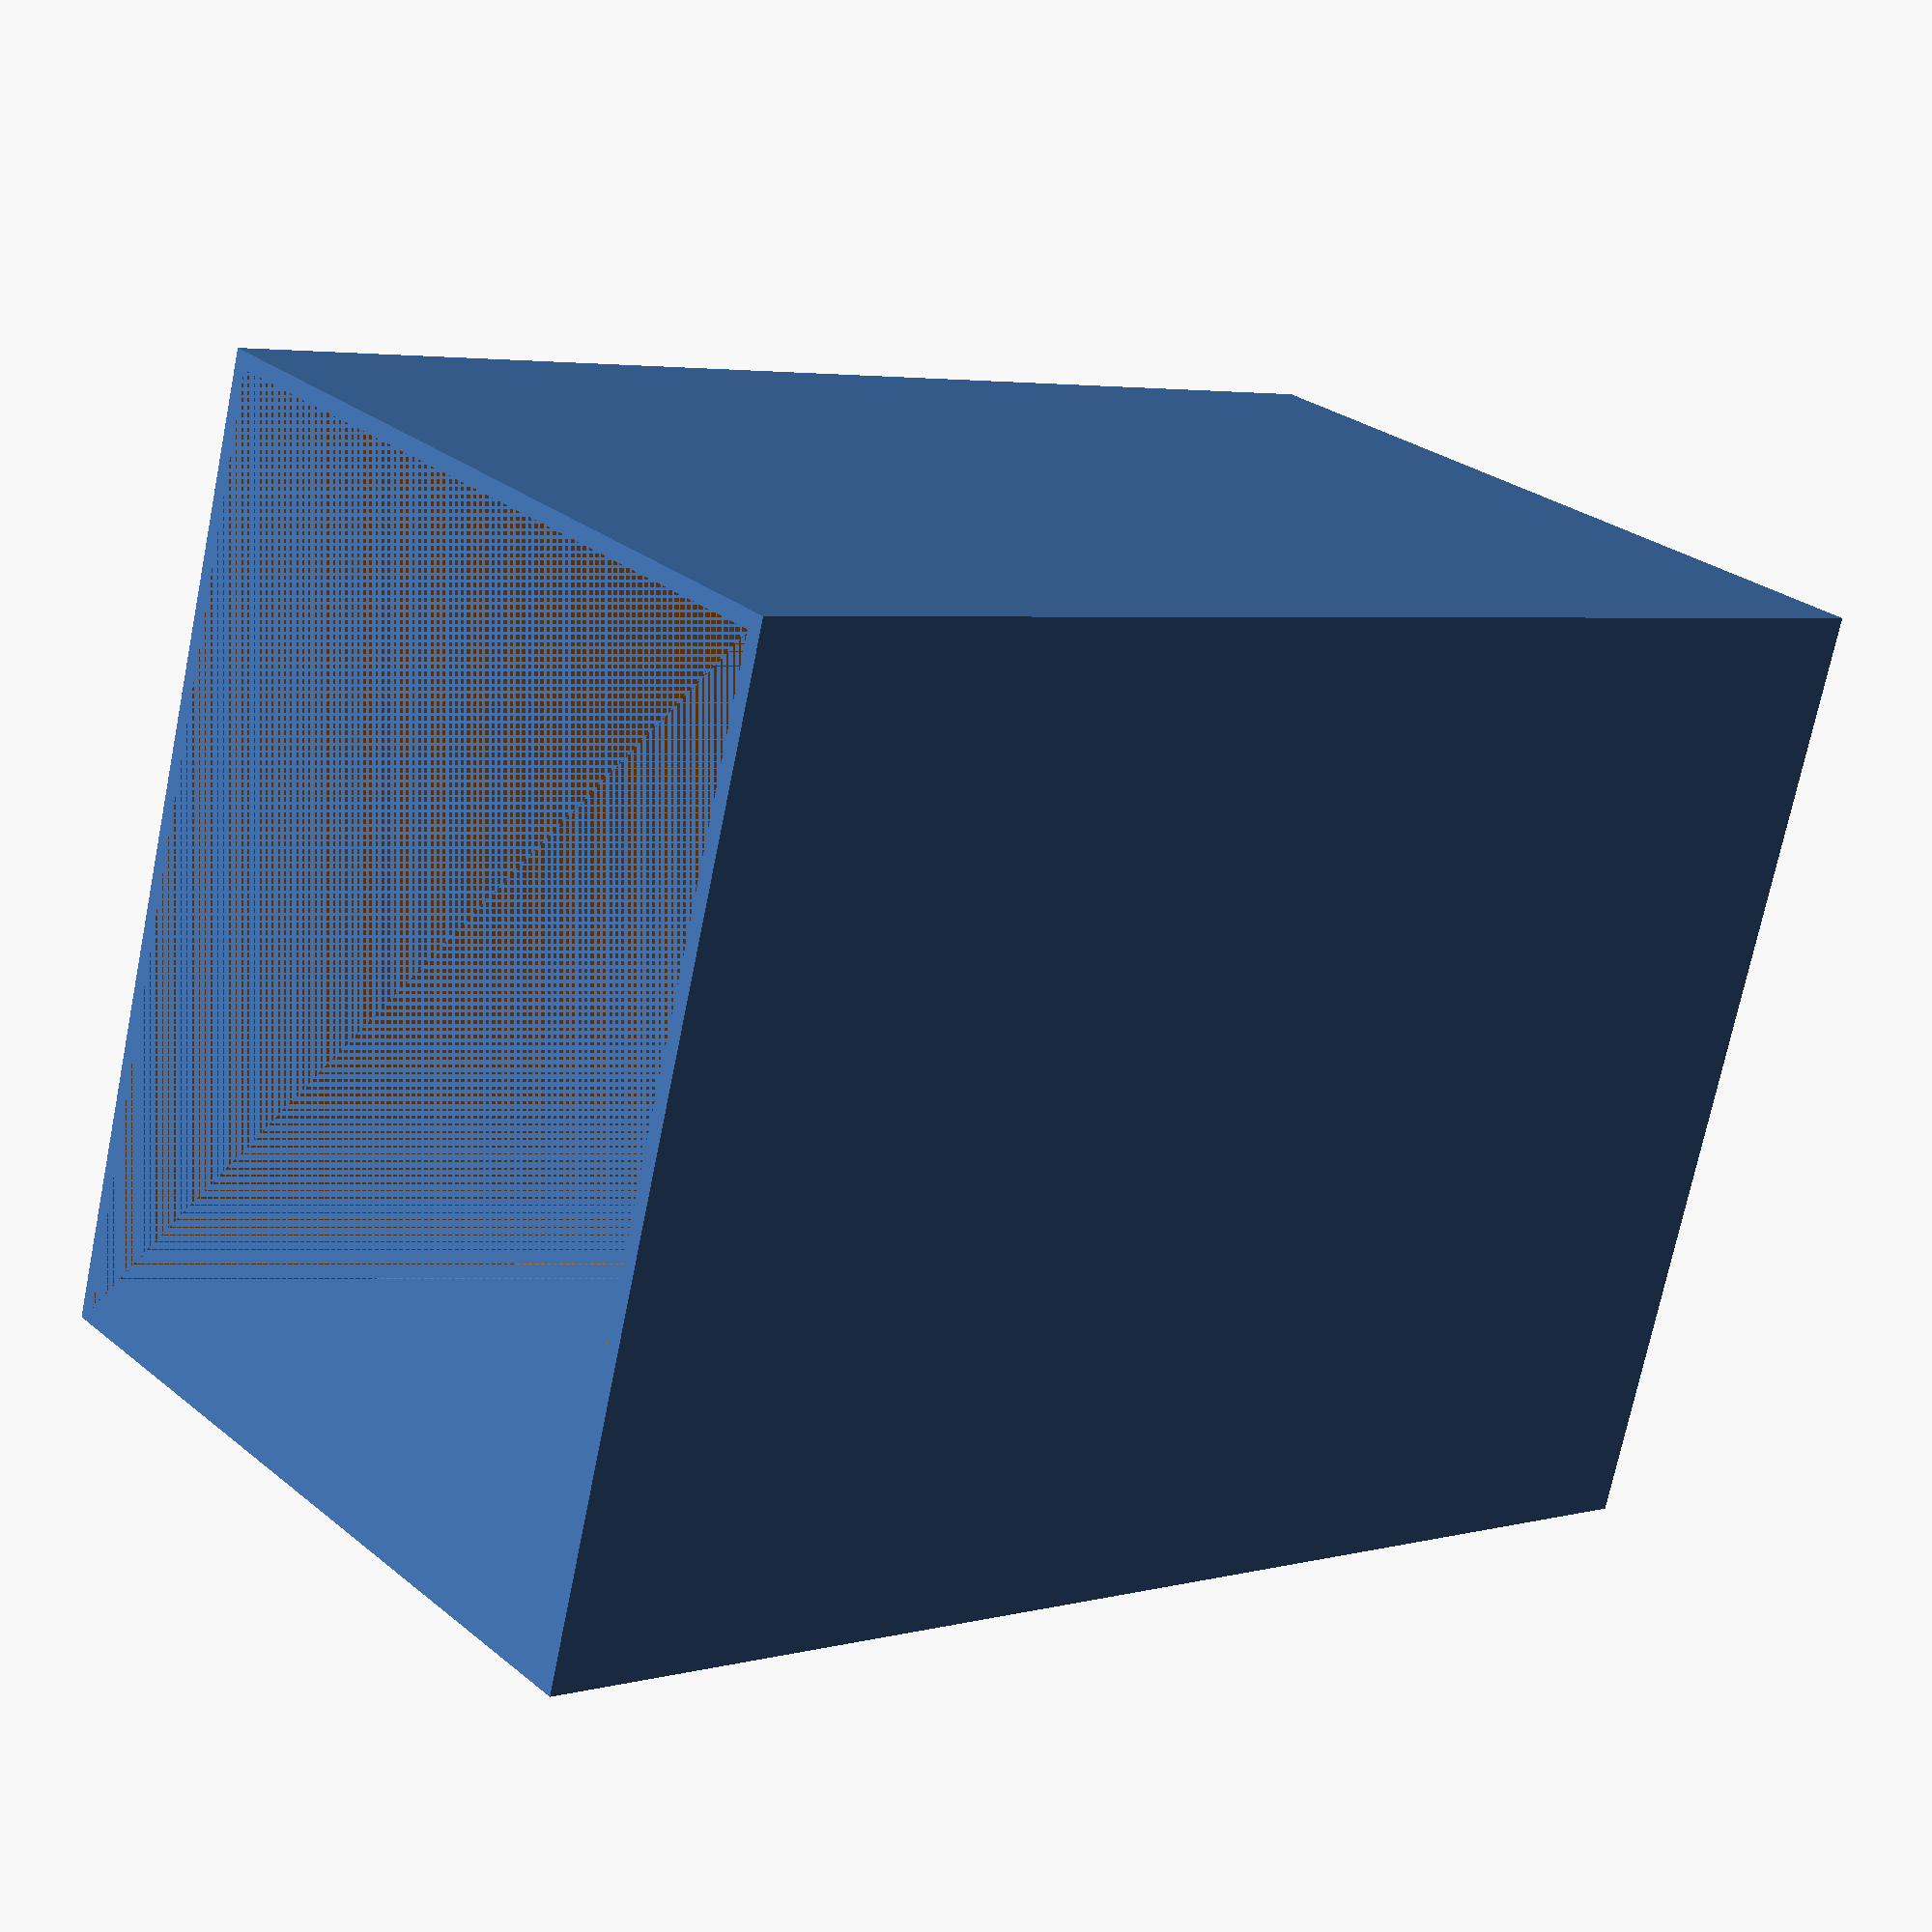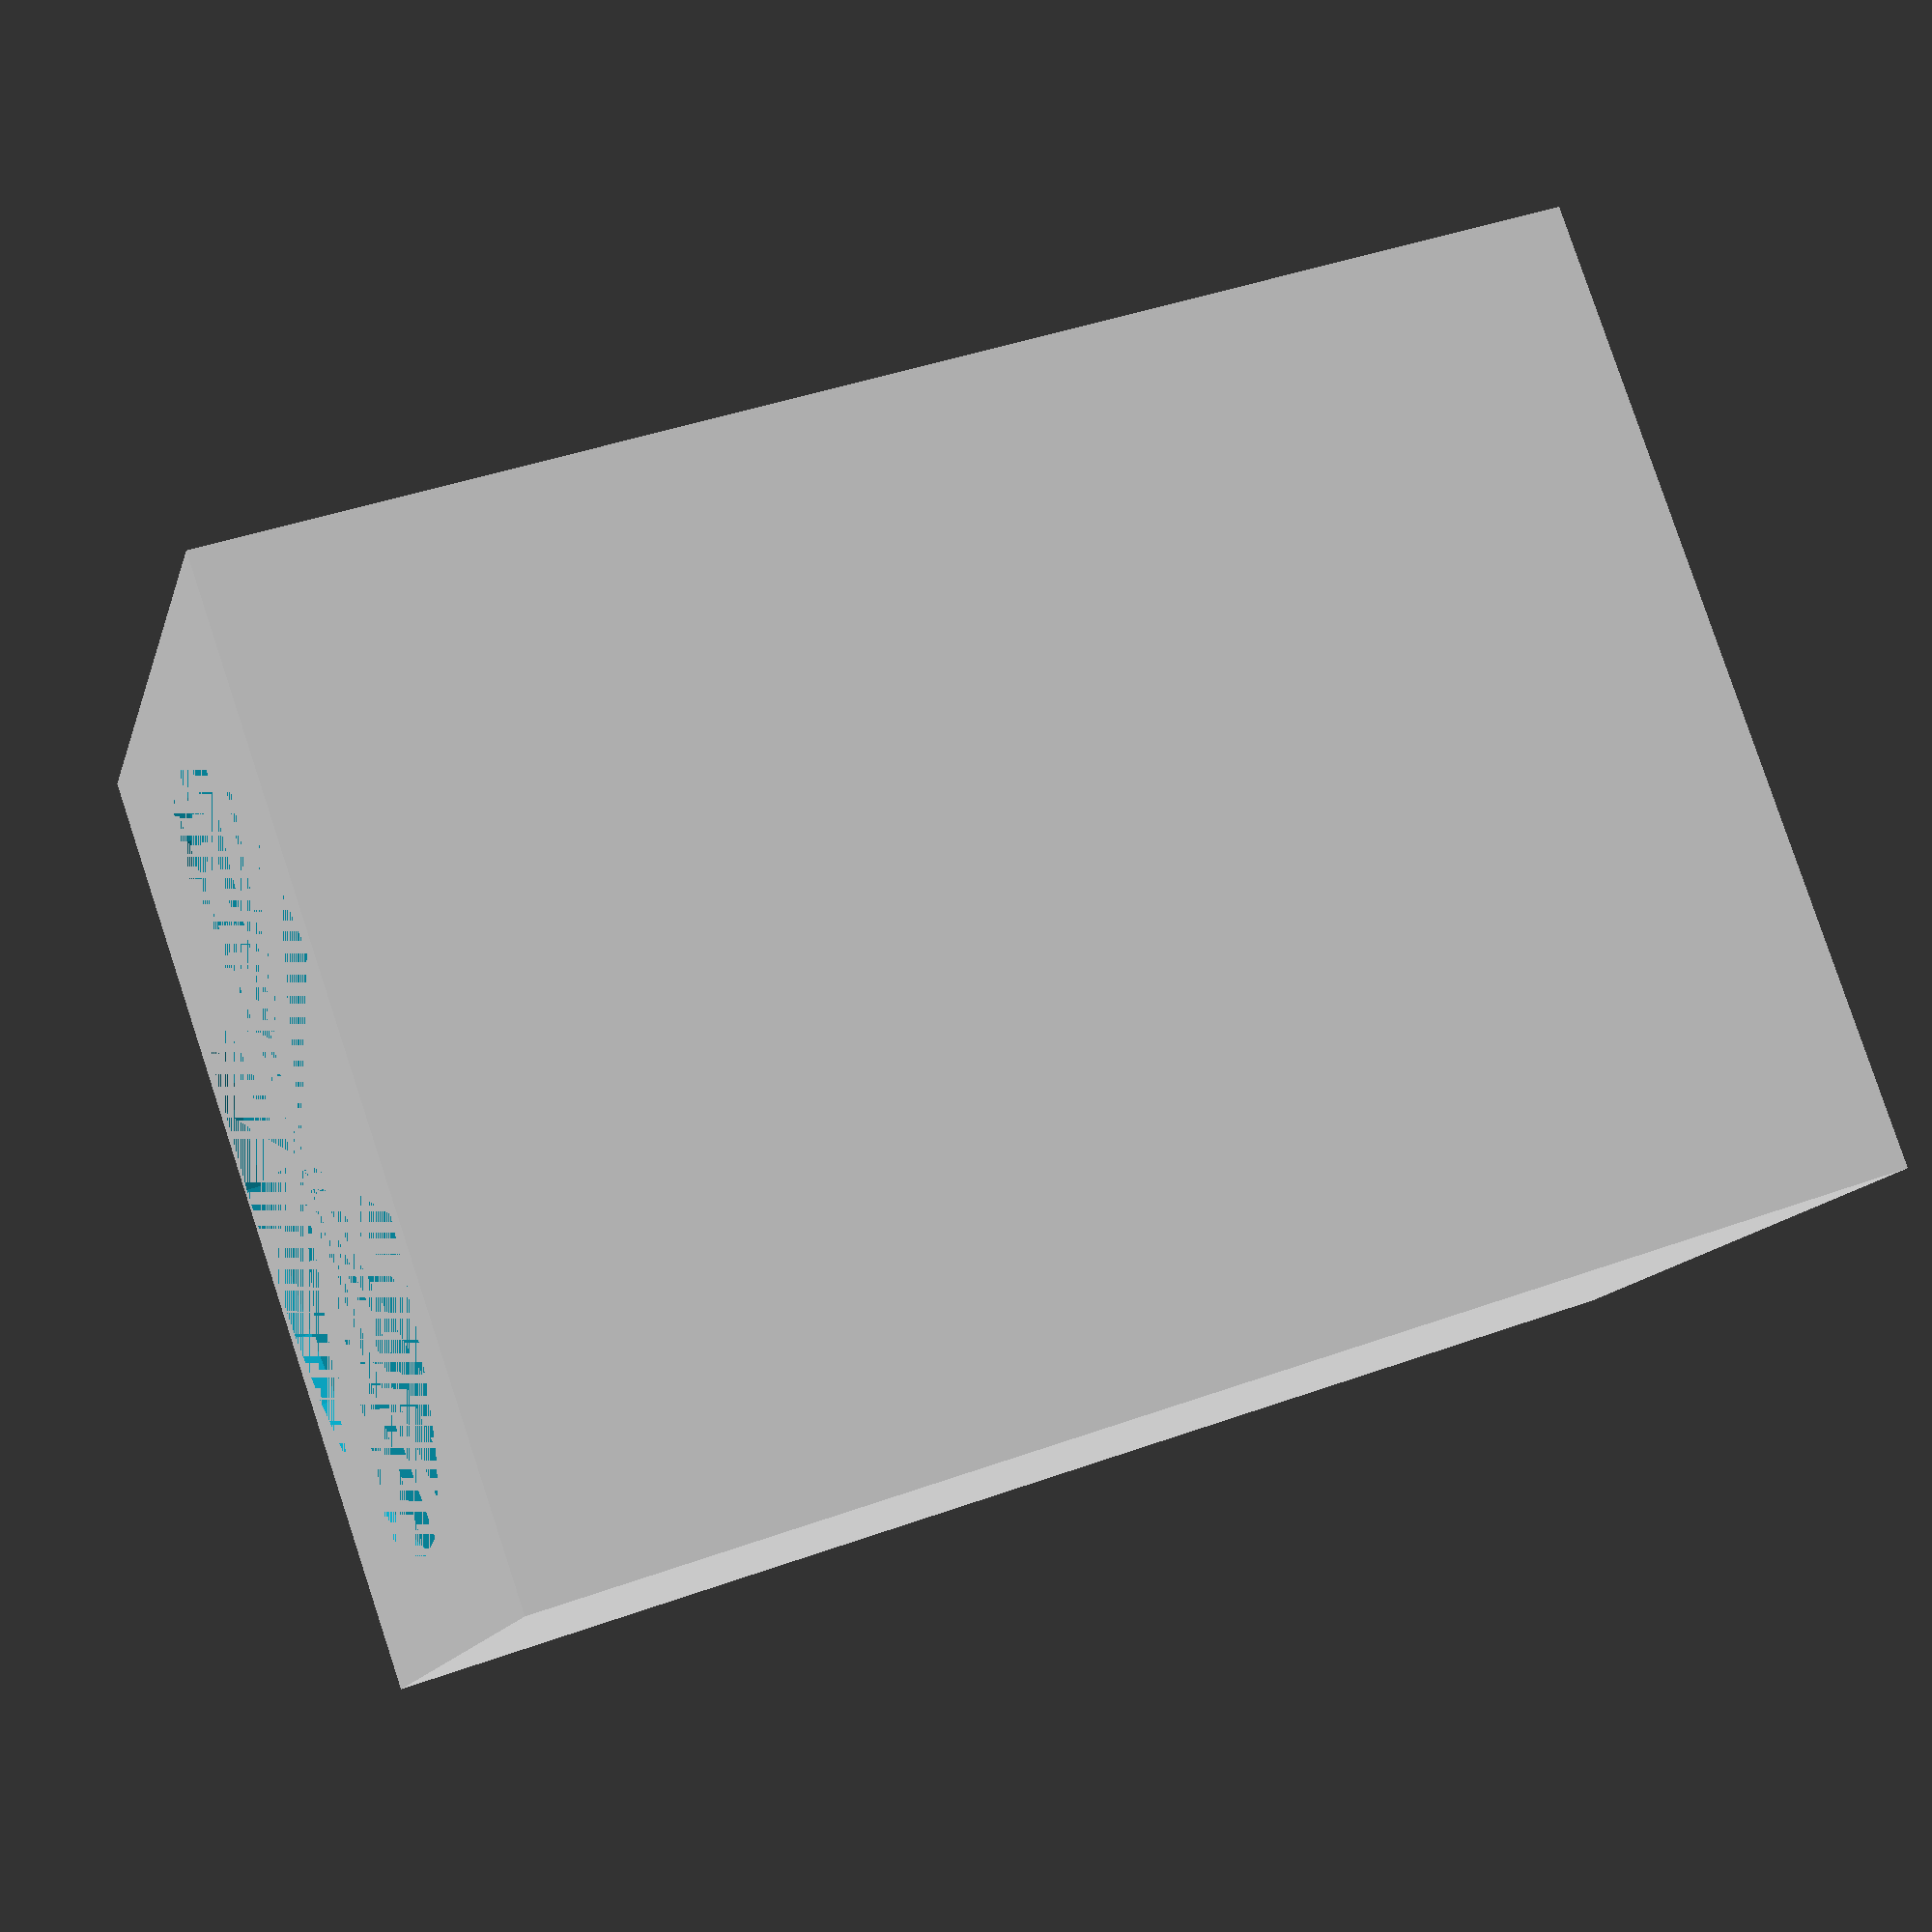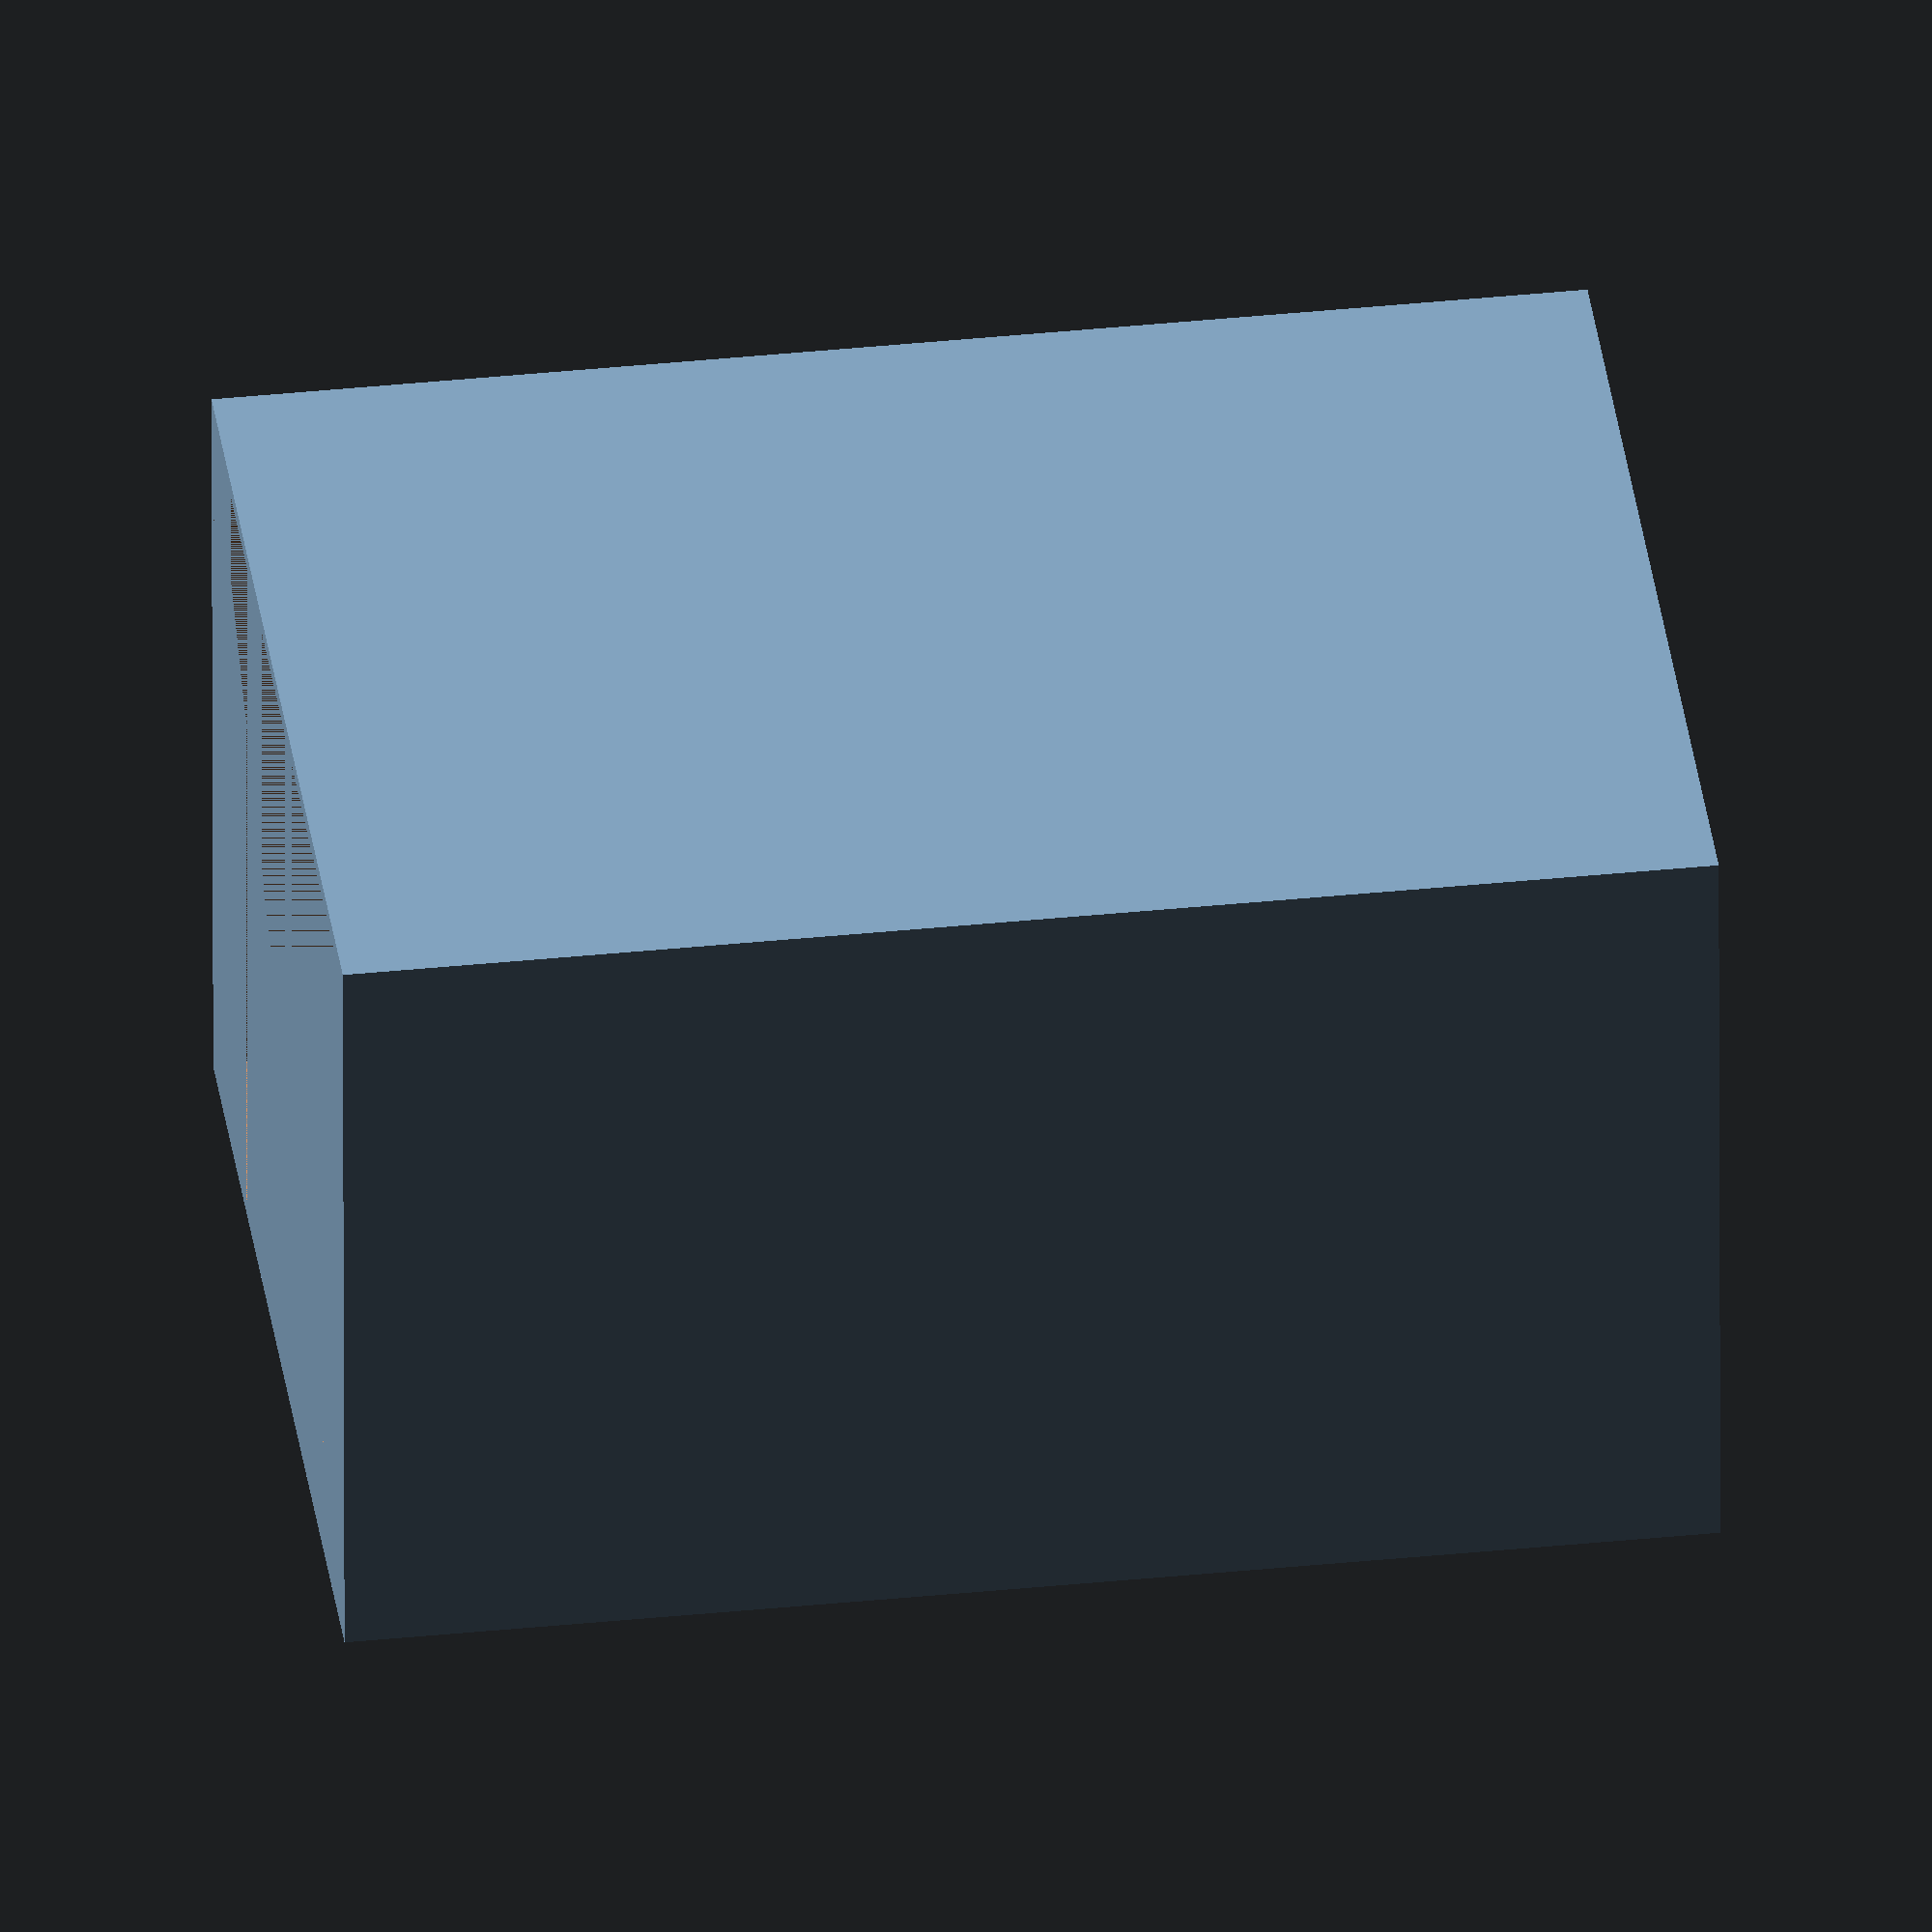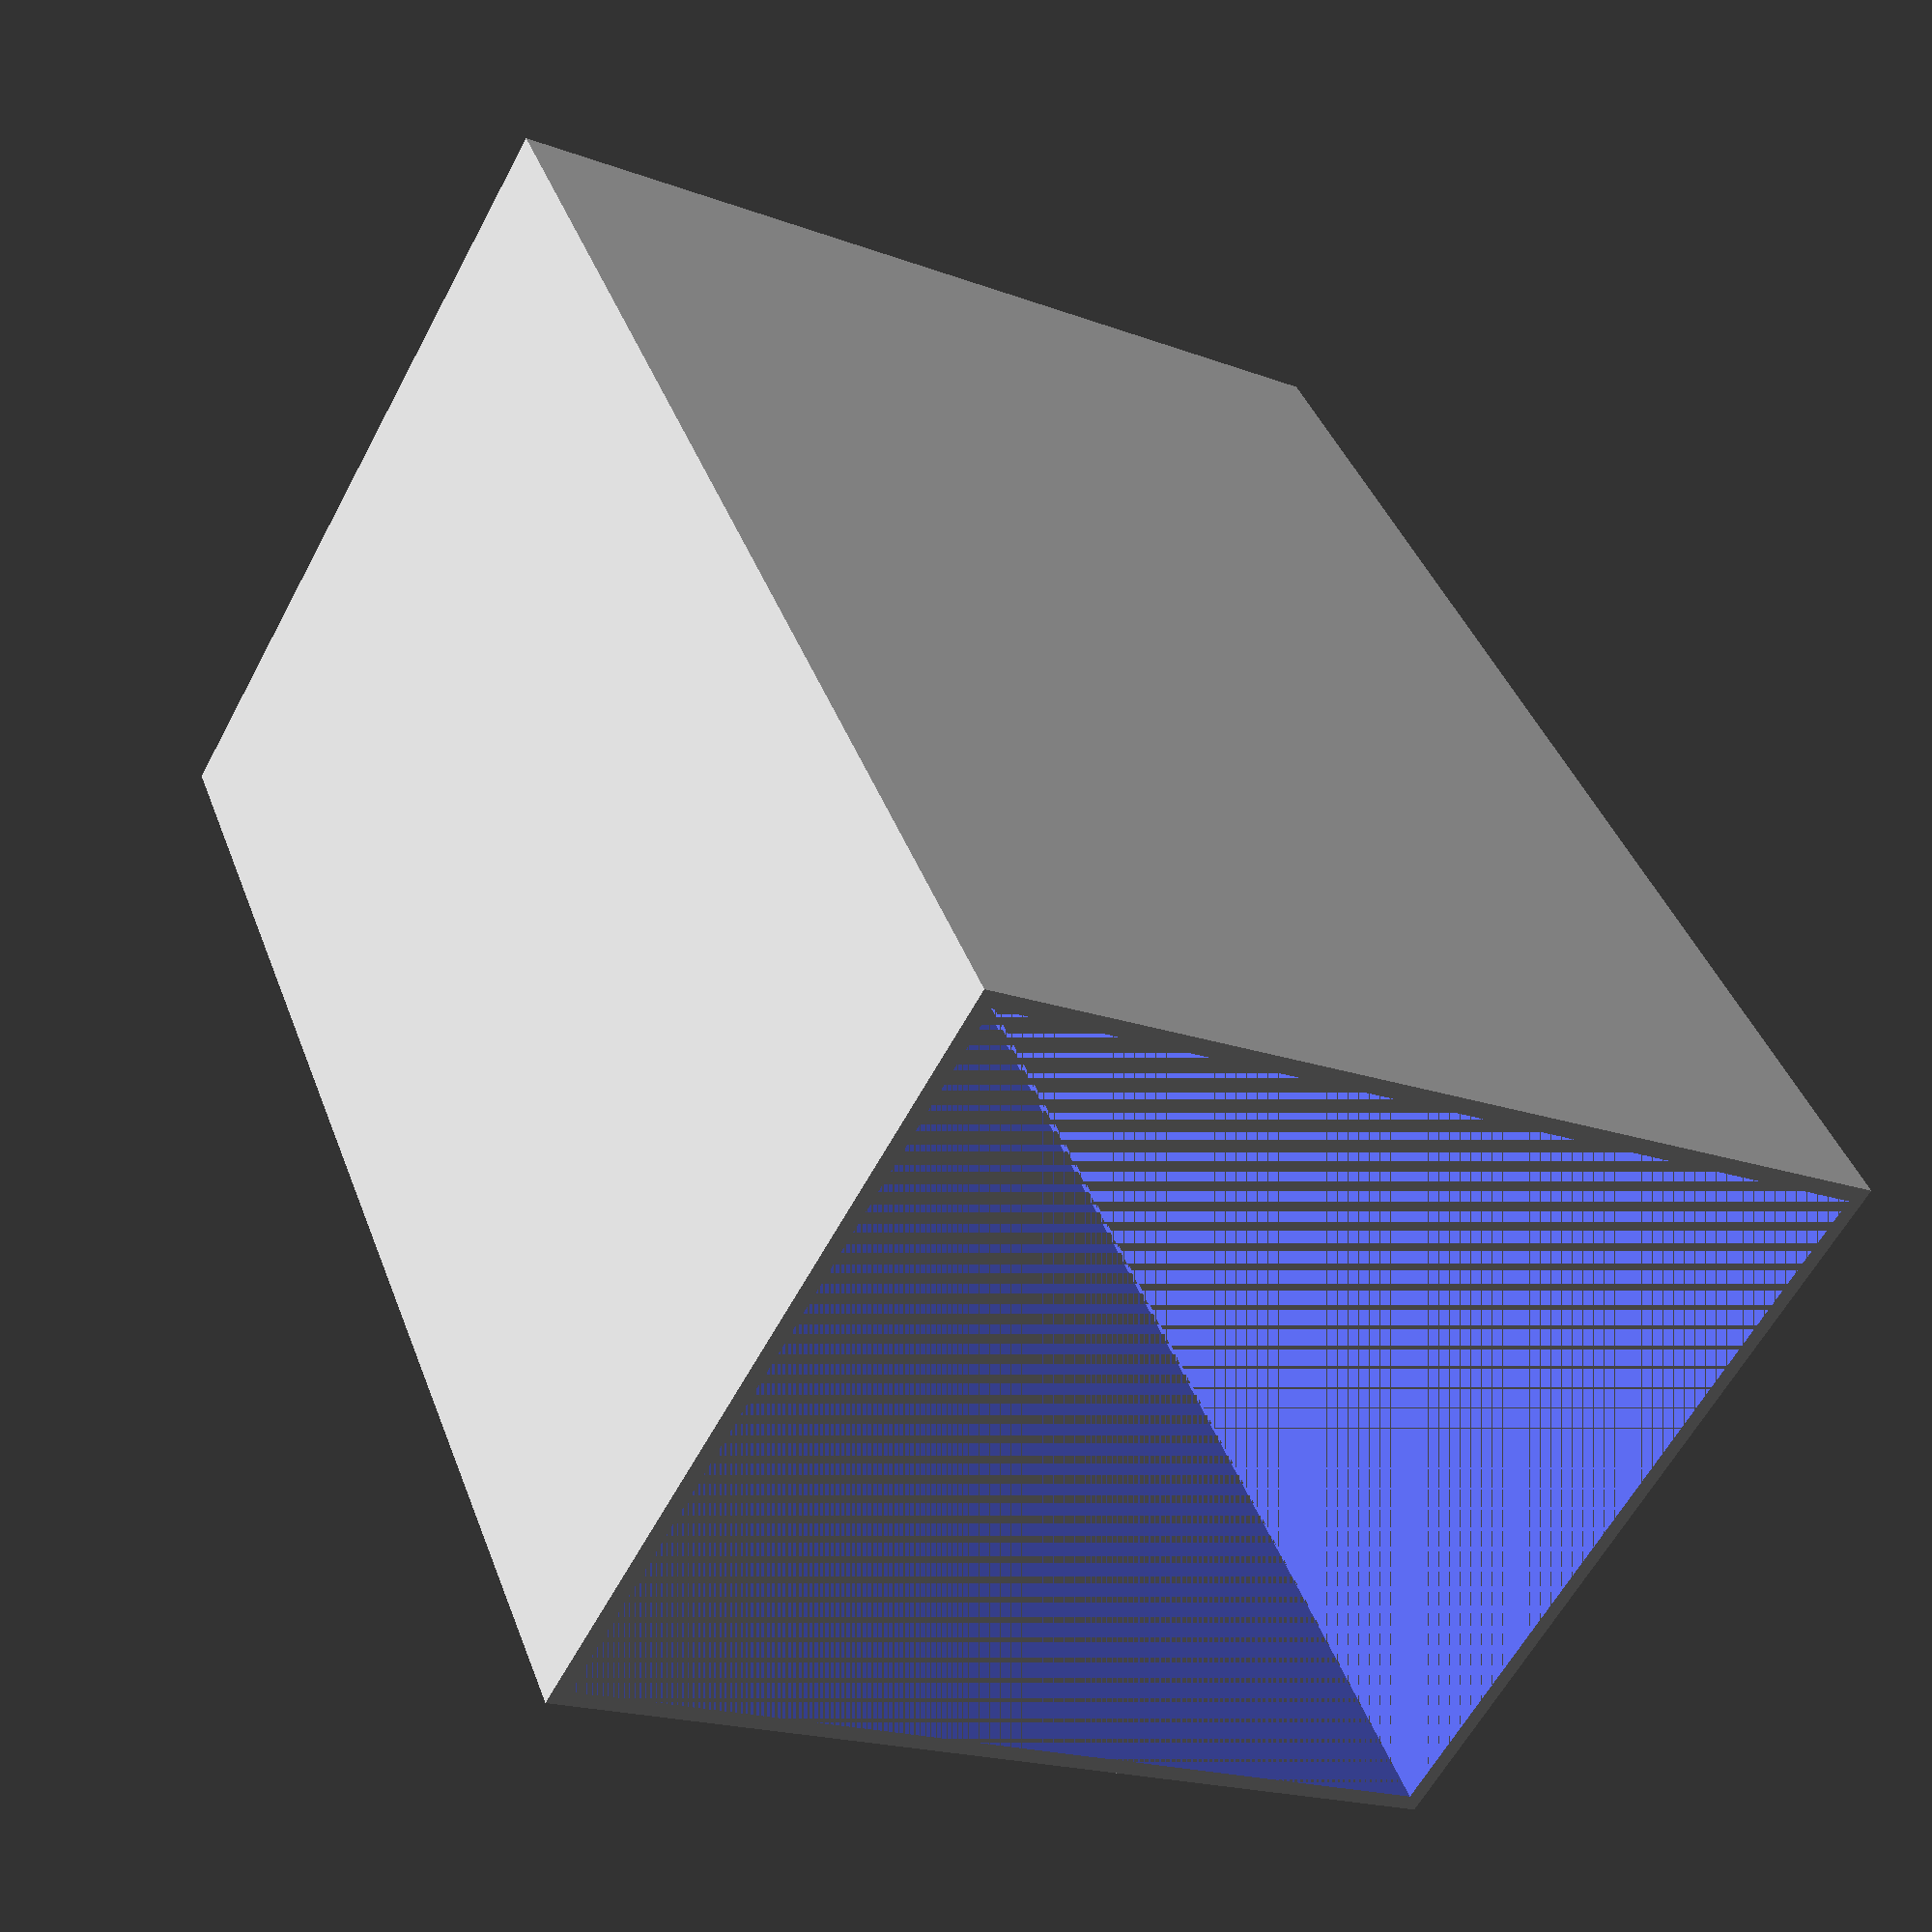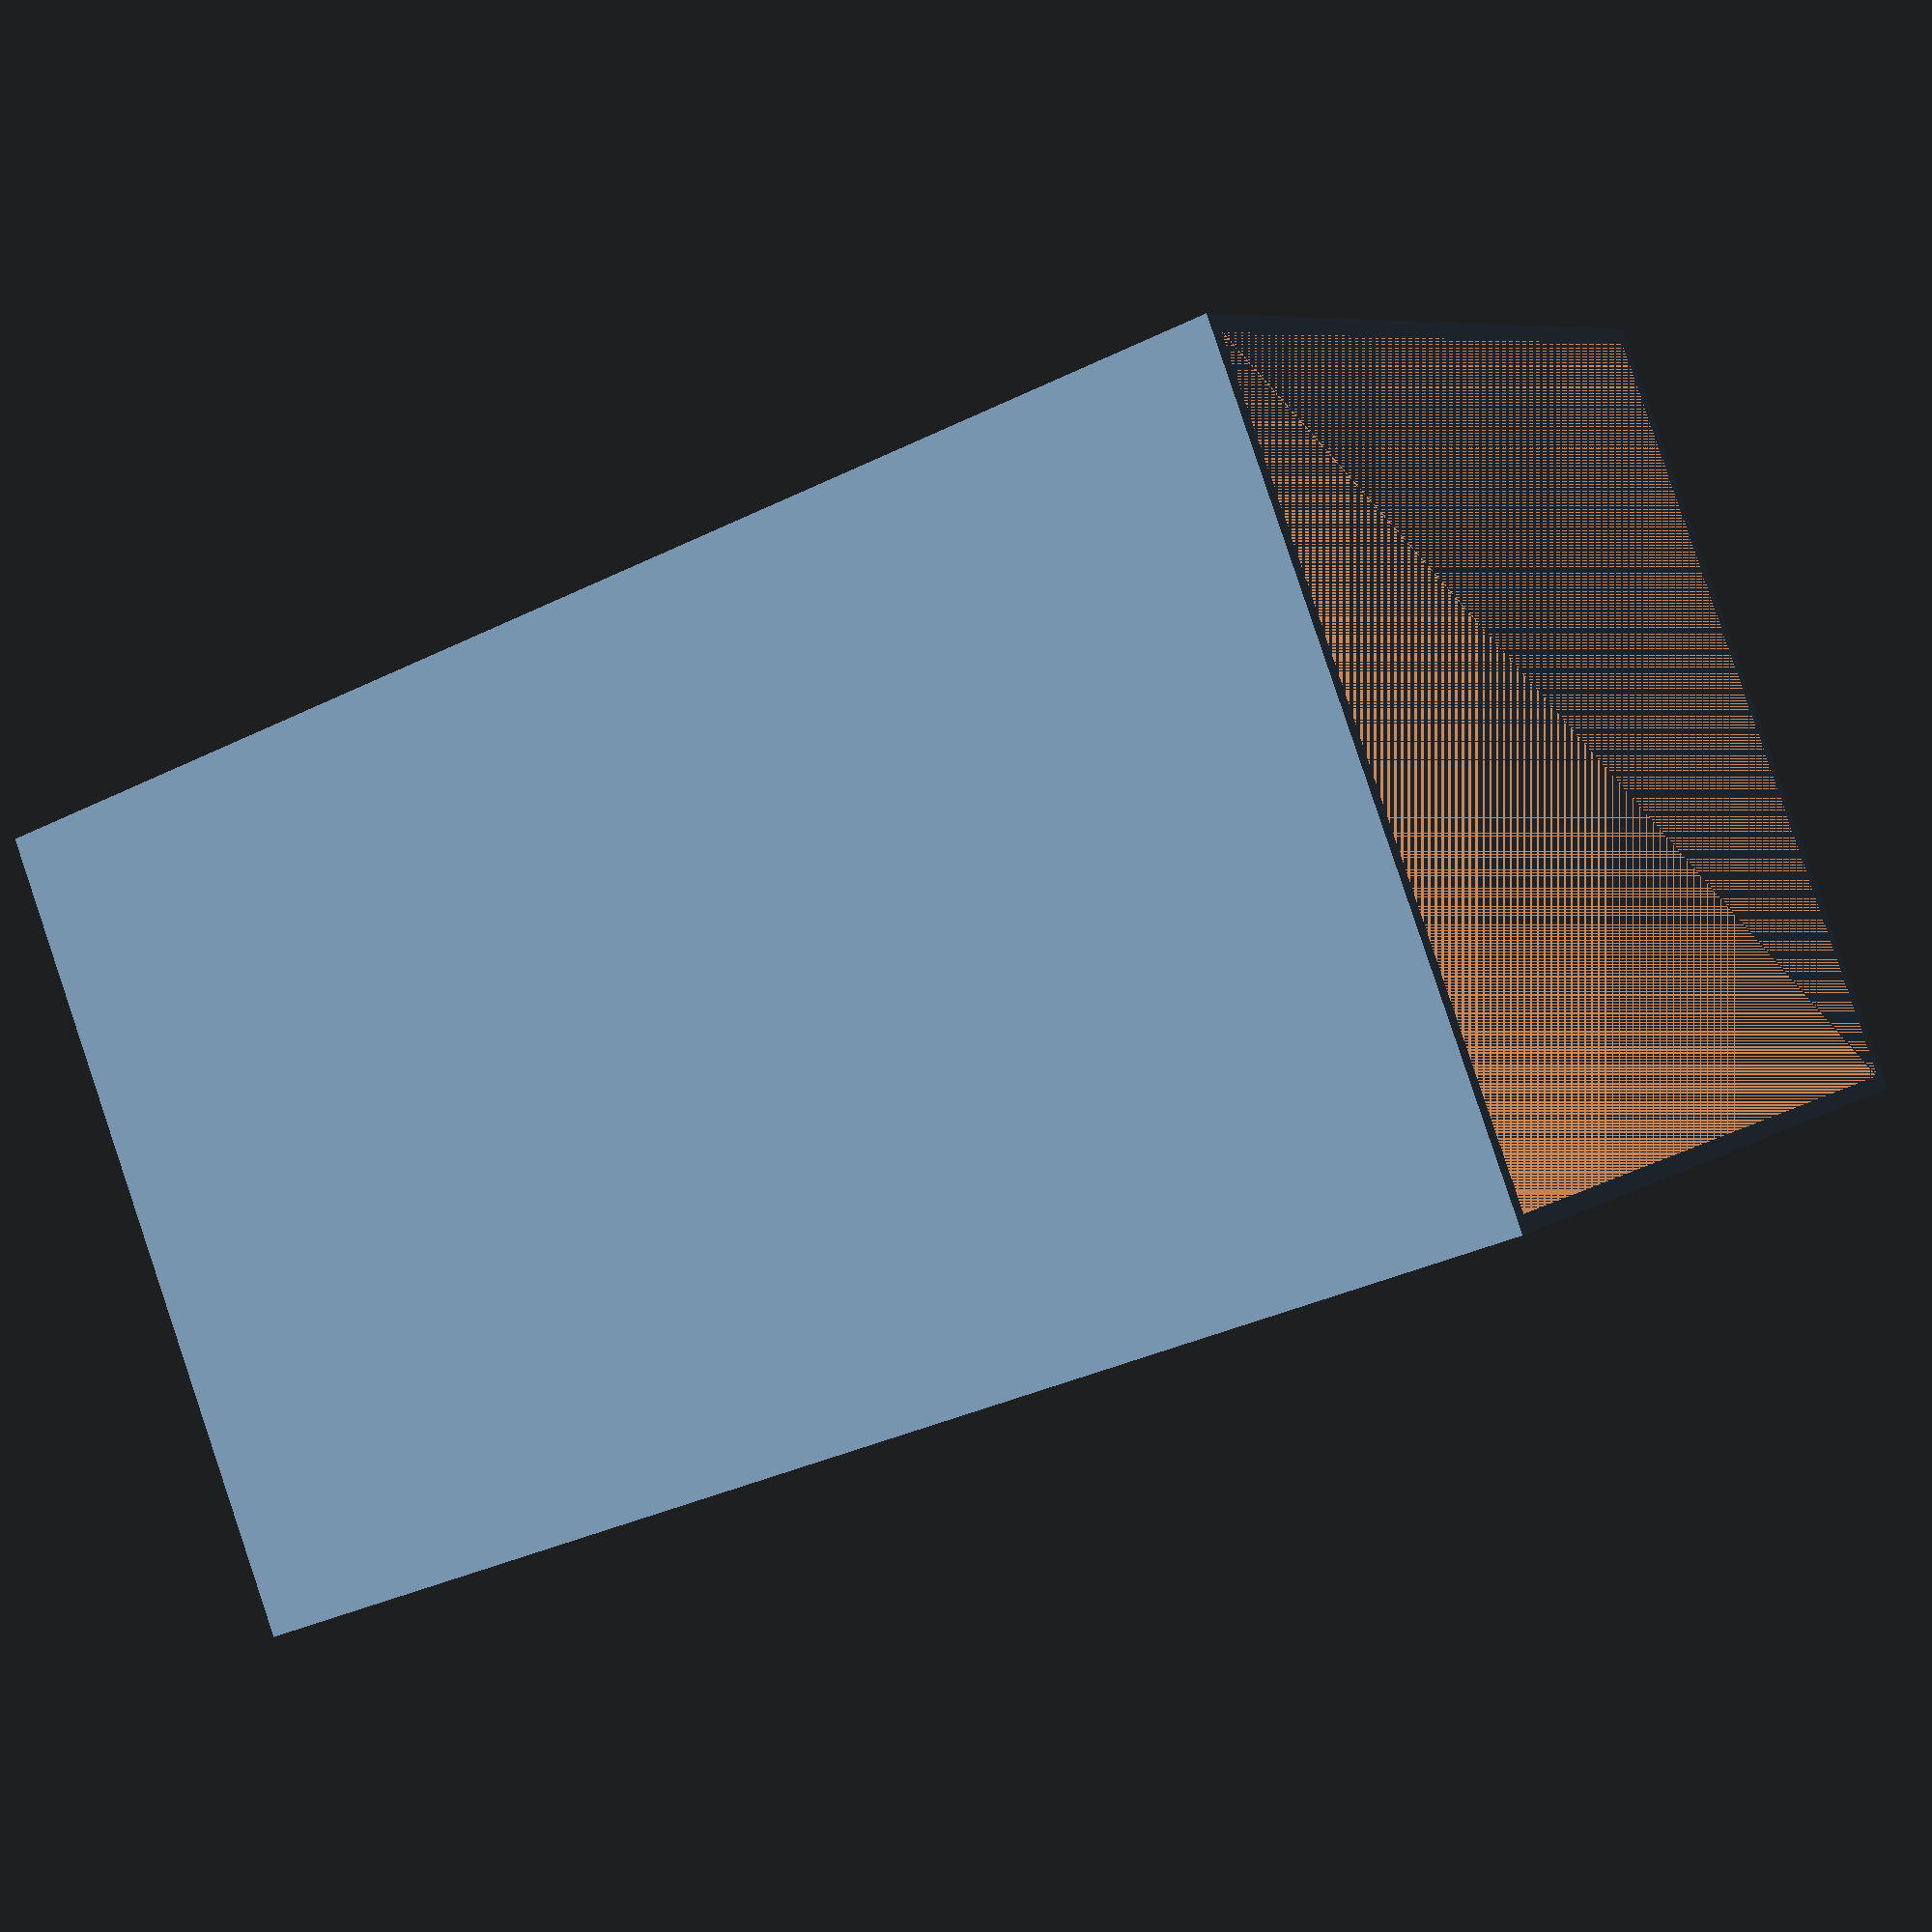
<openscad>

wall_thickness = 1.2;

fan = 60;
fan_radius = 29;

inner = [70,fan-wall_thickness*2,100];
outer= [inner[0]+wall_thickness*2 ,fan ,inner[2]+wall_thickness];

echo(inner);
echo(outer);

difference() {
    translate([0,0,outer[2]/2-wall_thickness]) 
        cube(size = outer , center = true);
    
    translate([0,0,inner[2]/2]) 
        cube(size =inner, center = true);
    
    translate([0,0,-wall_thickness/2])
        cylinder(h = wall_thickness, r = fan_radius, center = true);
}



</openscad>
<views>
elev=356.0 azim=107.8 roll=48.9 proj=p view=solid
elev=137.8 azim=142.8 roll=293.4 proj=p view=wireframe
elev=143.3 azim=359.1 roll=97.6 proj=o view=wireframe
elev=319.3 azim=29.7 roll=340.7 proj=p view=solid
elev=32.7 azim=326.1 roll=304.8 proj=p view=wireframe
</views>
